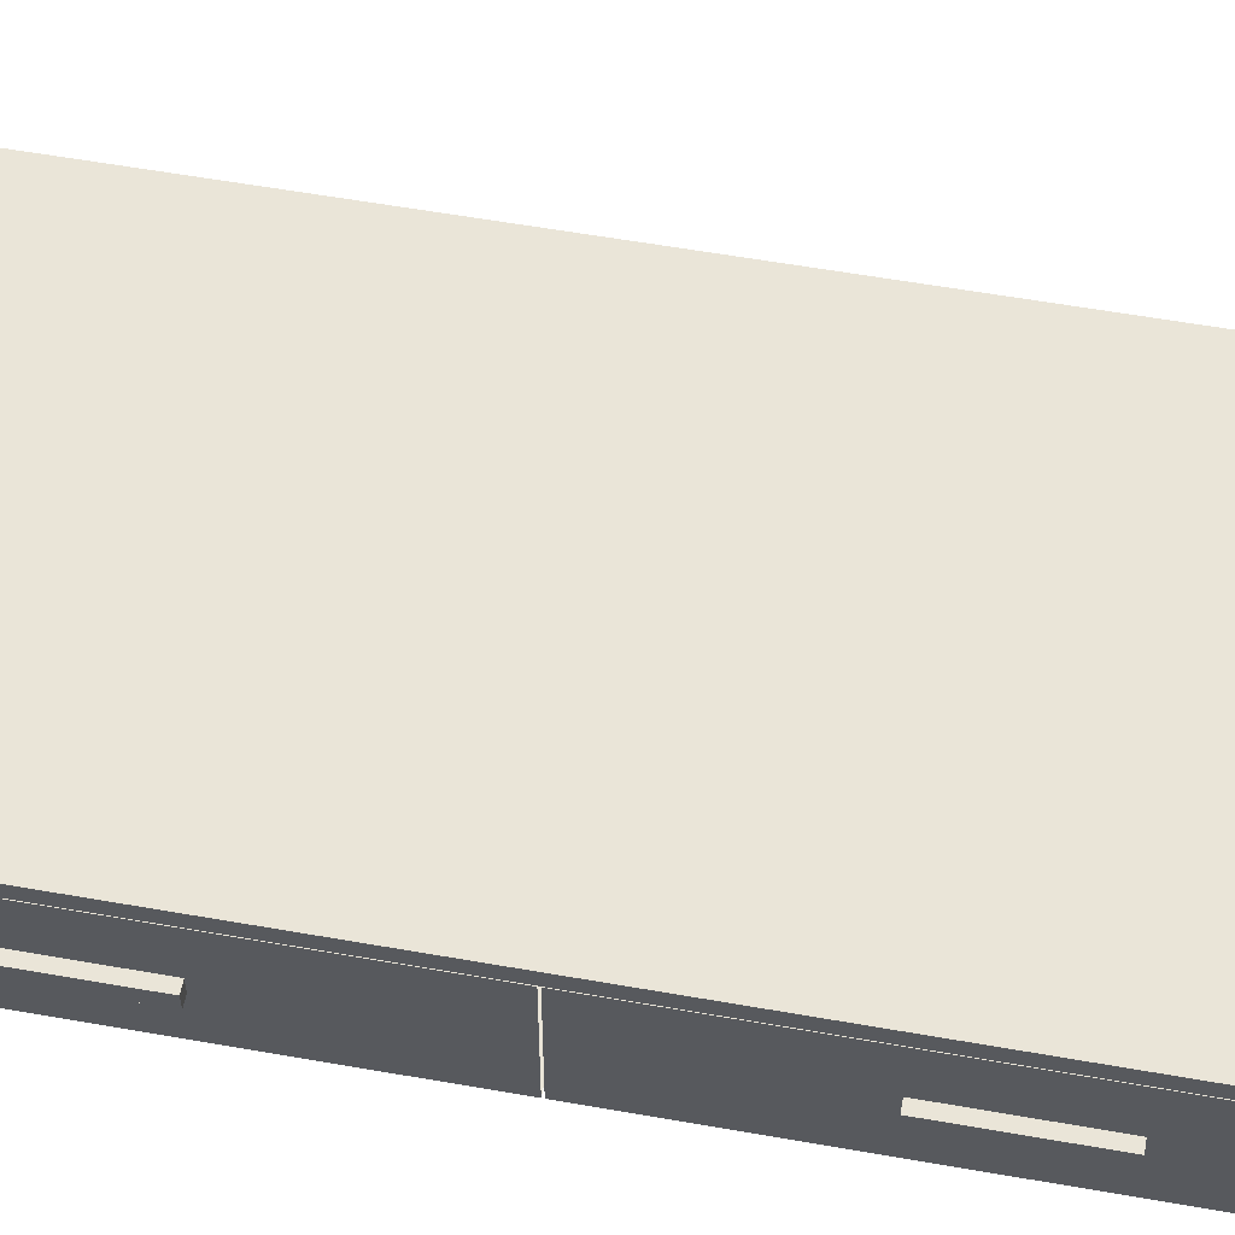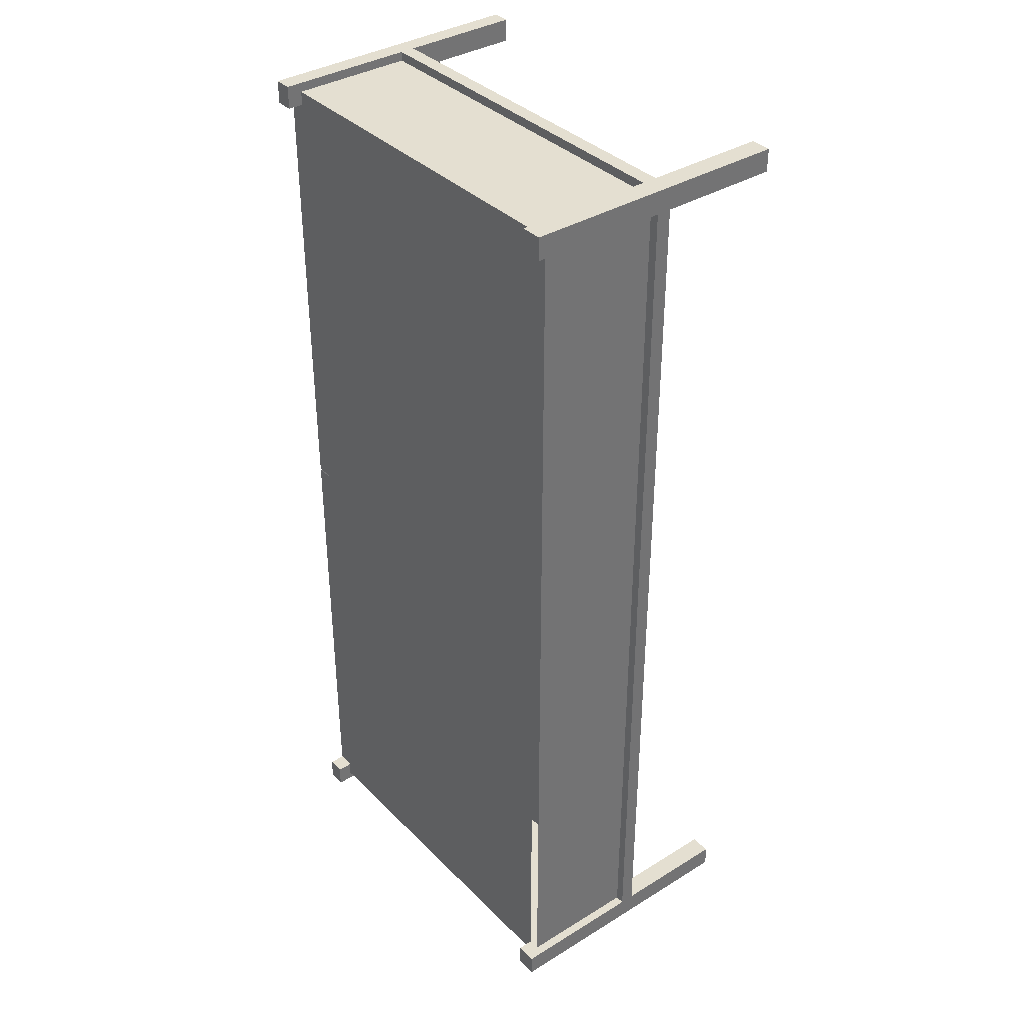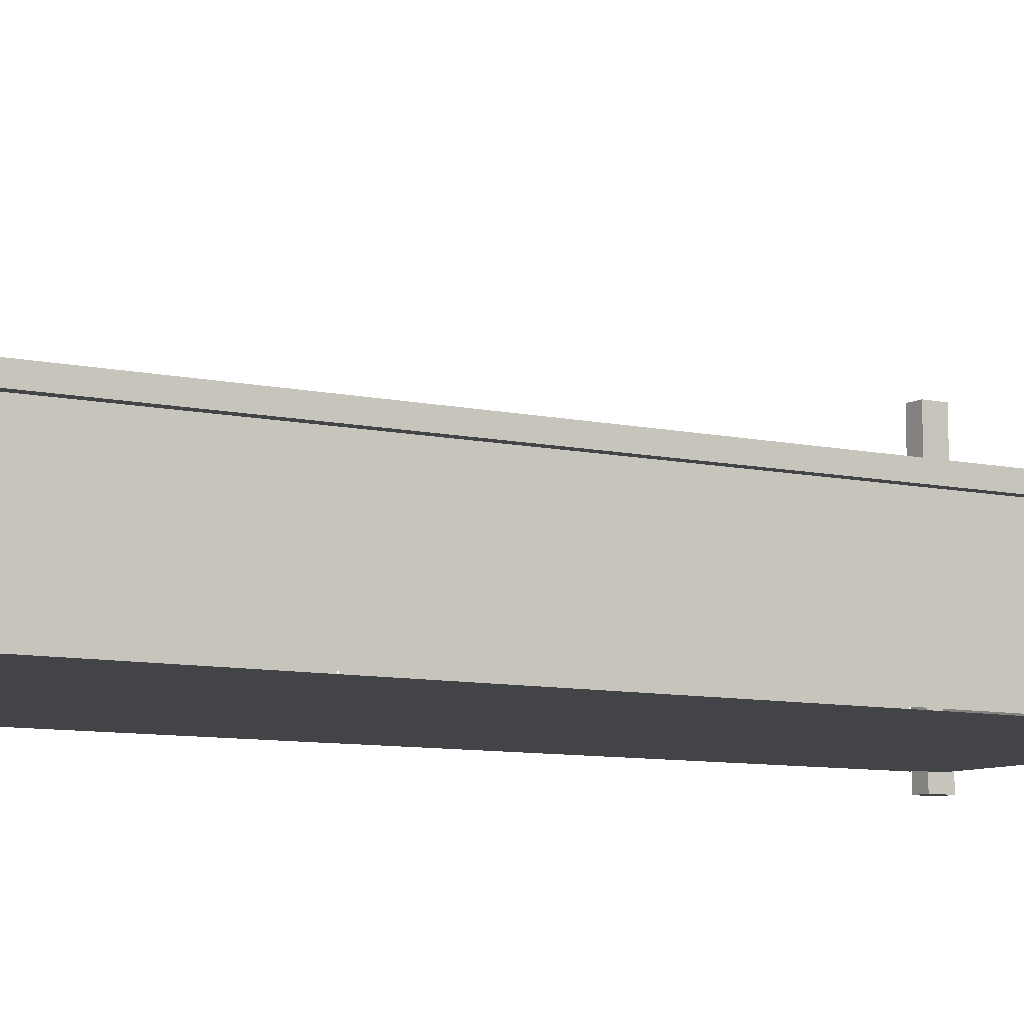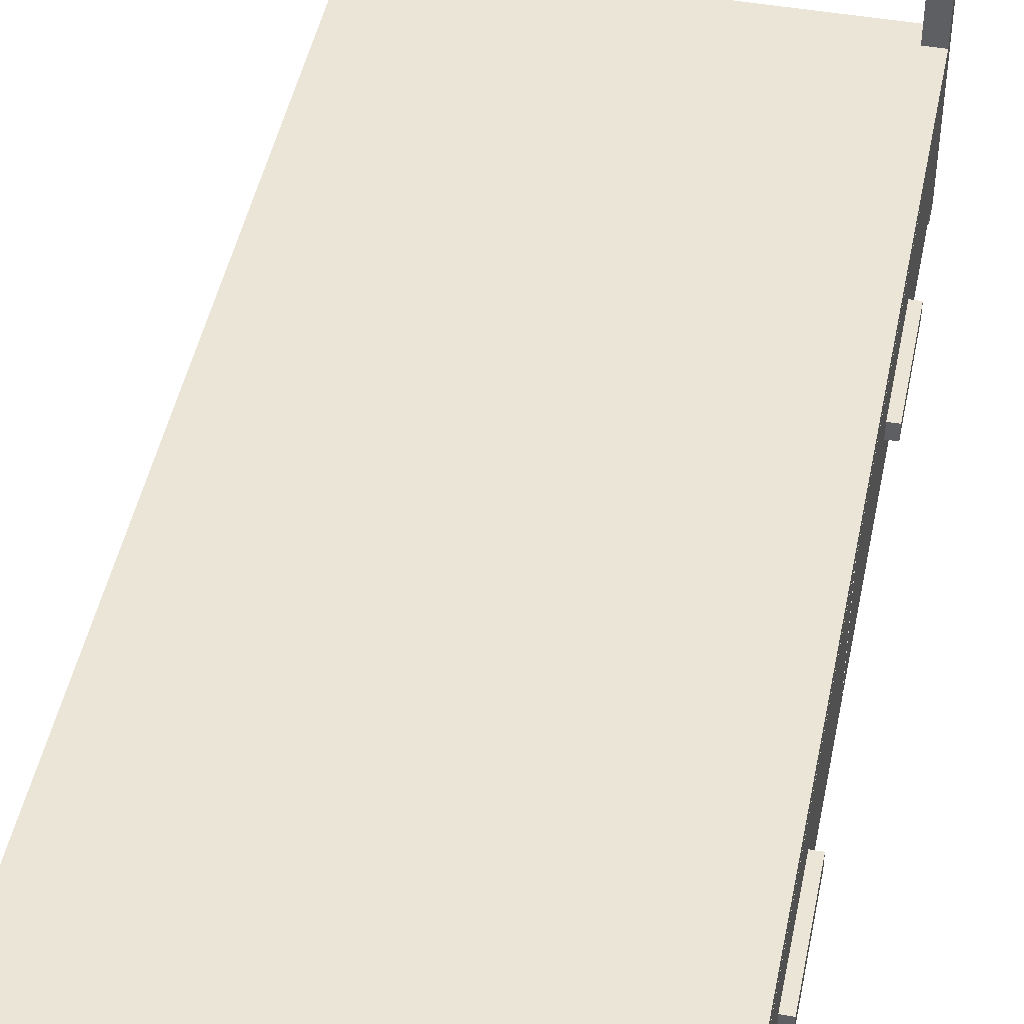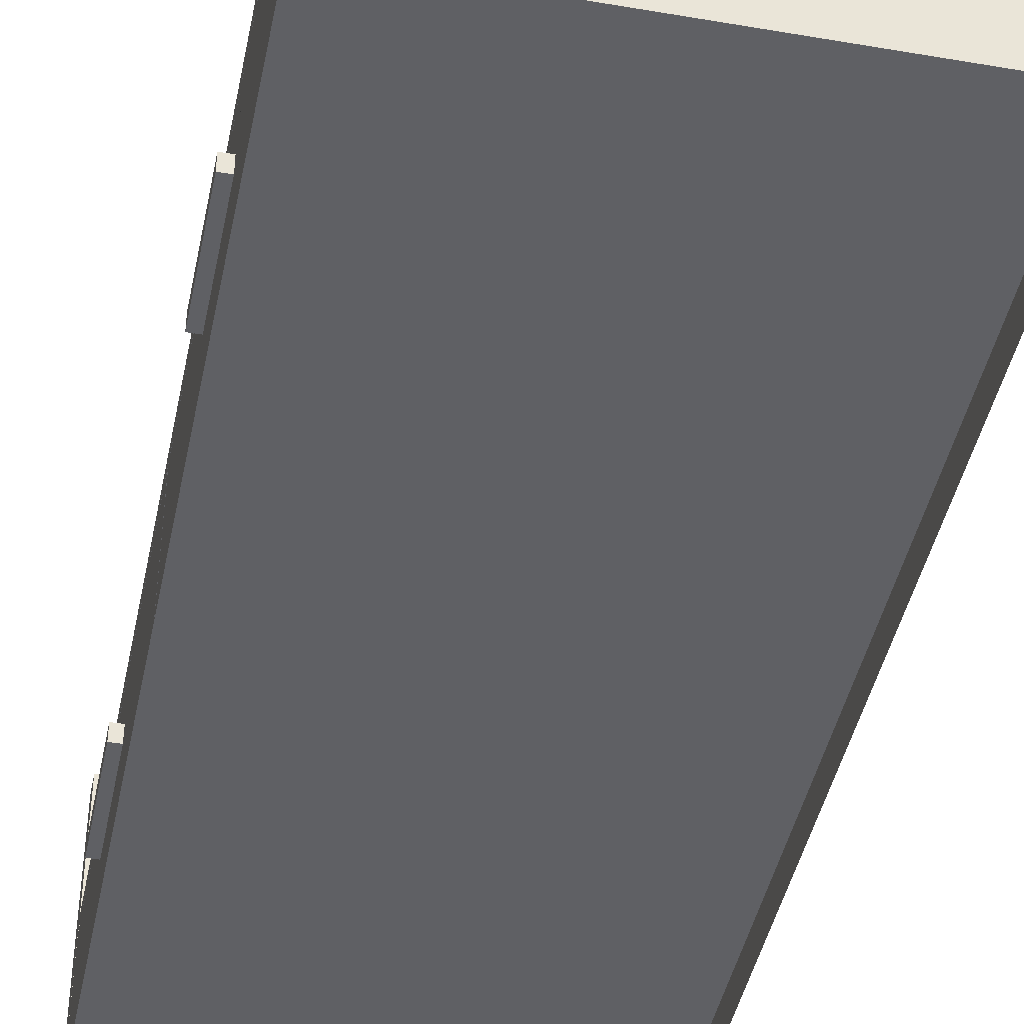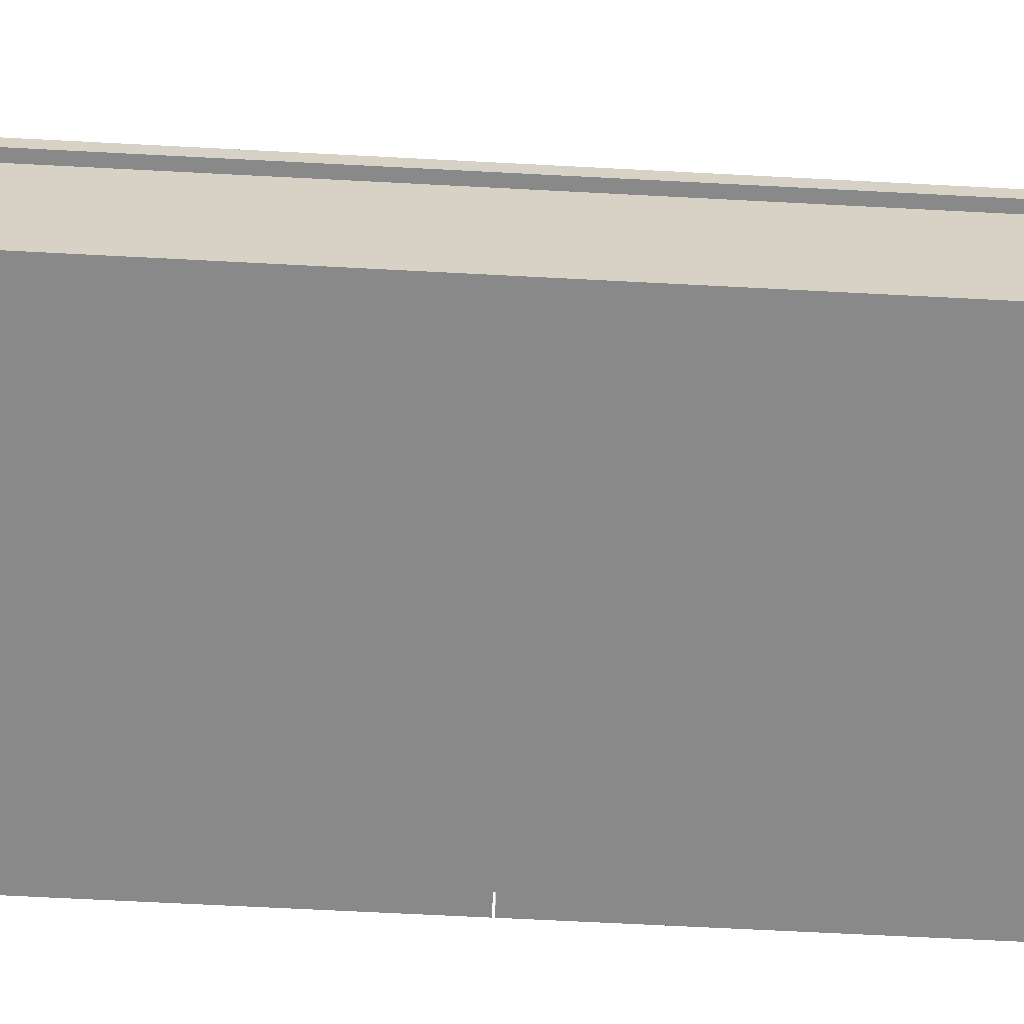
<metadata>
{"format":"obj","ext":"obj","renderer":"f3d","projection":"perspective","resolution":1024,"background":"white","views":[{"elev":58.9,"azim":-79.7,"up":"+Y"},{"elev":36.8,"azim":51.6,"up":"+Z"},{"elev":-8.2,"azim":57.3,"up":"+Y"},{"elev":45.9,"azim":-168.7,"up":"+Y"},{"elev":-43.4,"azim":-11.5,"up":"+Y"},{"elev":-63.1,"azim":86.9,"up":"+Y"}]}
</metadata>
<code>
o Cube
v -0.5539 -0.4047 1.293
v -0.5539 -0.4047 -1.293
v 0.5539 -0.4047 -1.293
v 0.5539 -0.4047 1.293
v -0.5539 -0.03245 1.293
v -0.5539 -0.03245 -1.293
v 0.5539 -0.03245 -1.293
v 0.5539 -0.03245 1.293
v -0.5539 0.3358 1.293
v -0.5539 0.3358 -1.293
v 0.5539 0.3358 -1.293
v 0.5539 0.3358 1.293
v -0.5539 -0.3637 -1.293
v 0.5539 -0.3637 -1.293
v 0.5539 -0.3637 1.293
v -0.5539 -0.3637 1.293
v -0.5539 0.3348 1.231
v -0.5539 0.3348 -1.231
v -0.5539 -0.4047 -1.231
v -0.5539 -0.4047 1.231
v 0.5539 0.3348 -1.231
v 0.5539 0.3348 1.231
v 0.5539 -0.4047 1.231
v 0.5539 -0.4047 -1.231
v -0.5539 -0.03245 -1.231
v -0.5539 -0.03245 1.231
v 0.5539 -0.03245 1.231
v 0.5539 -0.03245 -1.231
v -0.5539 0.3358 -1.231
v -0.5539 0.3358 1.231
v 0.5539 0.3358 1.231
v 0.5539 0.3358 -1.231
v -0.5539 -0.3637 -1.231
v -0.5539 -0.3637 1.231
v 0.5539 -0.3637 1.231
v 0.5539 -0.3637 -1.231
v -0.5054 0.3348 -1.293
v 0.4974 0.3348 -1.293
v 0.4974 -0.4047 -1.293
v -0.5054 -0.4047 -1.293
v 0.4974 0.3348 1.293
v -0.5054 0.3348 1.293
v -0.5054 -0.4047 1.293
v 0.4974 -0.4047 1.293
v 0.4974 -0.03245 -1.293
v -0.5054 -0.03245 -1.293
v -0.5054 -0.03245 1.293
v 0.4974 -0.03245 1.293
v 0.4974 0.3358 -1.293
v -0.5054 0.3358 -1.293
v -0.5054 0.3358 1.293
v 0.4974 0.3358 1.293
v 0.4974 -0.3637 -1.293
v -0.5054 -0.3637 -1.293
v -0.5054 -0.3637 1.293
v 0.4974 -0.3637 1.293
v -0.5054 -0.4047 1.231
v 0.4974 -0.4047 1.231
v -0.5054 -0.4047 -1.231
v 0.4974 -0.4047 -1.231
v 0.4974 0.3348 1.231
v -0.5054 0.3348 1.231
v 0.4974 0.3348 -1.231
v -0.5054 0.3348 -1.231
v -0.5539 0.00716 1.293
v -0.5539 0.00716 -1.293
v 0.5539 0.00716 -1.293
v 0.5539 0.00716 1.293
v -0.5539 0.00716 1.231
v -0.5539 0.00716 -1.231
v 0.5539 0.00716 -1.231
v 0.5539 0.00716 1.231
v -0.5054 0.00716 -1.293
v 0.4974 0.00716 -1.293
v 0.4974 0.00716 1.293
v -0.5054 0.00716 1.293
v 0.4974 -0.03245 -1.268
v -0.5054 -0.03245 -1.268
v 0.4974 -0.3637 -1.268
v -0.5054 -0.3637 -1.268
v -0.5054 -0.03245 1.268
v 0.4974 -0.03245 1.268
v -0.5054 -0.3637 1.268
v 0.4974 -0.3637 1.268
v 0.5289 -0.03245 1.231
v 0.5289 -0.03245 -1.231
v 0.5289 -0.3637 1.231
v 0.5289 -0.3637 -1.231
v -0.5539 -0.03245 0
v -0.5539 -0.1981 1.231
v -0.5539 -0.1981 -1.231
v -0.5539 -0.03245 -0.6156
v -0.5539 -0.3612 0.002353
v -0.5539 -0.2809 1.231
v -0.5539 -0.2809 -1.231
v -0.5539 -0.03481 0.002353
v -0.5539 -0.03245 0.6156
v -0.5539 -0.1153 -1.231
v -0.5539 -0.1153 1.231
v -0.5539 -0.3612 1.229
v -0.5539 -0.03481 1.229
v -0.5539 -0.03496 -1.228
v -0.5539 -0.361 -1.228
v -0.5539 -0.03496 -0.0024
v -0.5539 -0.361 -0.0024
v -0.5539 -0.1981 -1.228
v -0.5539 -0.1981 -0.0024
v -0.5539 -0.03496 -0.6156
v -0.5539 -0.361 -0.6156
v -0.5539 -0.2809 -1.228
v -0.5789 -0.2188 -0.6156
v -0.5539 -0.1153 -0.0024
v -0.5539 -0.2809 -0.0024
v -0.5539 -0.1153 -1.228
v -0.5539 -0.2809 -0.6156
v -0.5539 -0.1153 -0.6156
v -0.5539 -0.1981 1.229
v -0.5539 -0.1981 0.002353
v -0.5539 -0.2809 1.229
v -0.5789 -0.1774 0.6156
v -0.5539 -0.03481 0.6156
v -0.5539 -0.3612 0.6156
v -0.5539 -0.1153 0.002353
v -0.5539 -0.2809 0.002353
v -0.5539 -0.1153 1.229
v -0.5539 -0.1153 0.6156
v -0.5539 -0.2809 0.6156
v -0.5539 -0.03496 -0.922
v -0.5539 -0.361 -0.922
v -0.5539 -0.03496 -0.309
v -0.5539 -0.321 -1.228
v -0.5539 -0.1981 -0.309
v -0.5539 -0.07512 -0.0024
v -0.5539 -0.321 -0.0024
v -0.5539 -0.07512 -1.228
v -0.5539 -0.361 -0.309
v -0.5539 -0.2395 -1.228
v -0.5539 -0.1981 -0.922
v -0.5539 -0.1567 -0.0024
v -0.5539 -0.2395 -0.0024
v -0.5539 -0.1567 -1.228
v -0.5539 -0.2395 -0.6156
v -0.5539 -0.2809 -0.309
v -0.5539 -0.2809 -0.922
v -0.5539 -0.1567 -0.6156
v -0.5539 -0.1153 -0.309
v -0.5539 -0.1153 -0.922
v -0.5539 -0.321 -0.922
v -0.5539 -0.321 -0.309
v -0.5539 -0.1567 -0.922
v -0.5539 -0.2395 -0.309
v -0.5539 -0.2395 -0.922
v -0.5539 -0.1567 -0.309
v -0.5539 -0.07512 -0.309
v -0.5539 -0.07512 -0.922
v -0.5539 -0.2188 -0.6156
v -0.5539 -0.1774 -0.6156
v -0.5539 -0.1981 -0.4623
v -0.5539 -0.1981 -0.7688
v -0.5539 -0.1774 -0.922
v -0.5539 -0.1567 -0.7688
v -0.5539 -0.2188 -0.309
v -0.5539 -0.2395 -0.4623
v -0.5539 -0.2188 -0.922
v -0.5539 -0.2395 -0.7688
v -0.5539 -0.1774 -0.309
v -0.5539 -0.1567 -0.4623
v -0.5539 -0.1774 -0.4623
v -0.5539 -0.1774 -0.7688
v -0.5539 -0.2188 -0.4623
v -0.5539 -0.2188 -0.7688
v -0.5789 -0.1774 -0.6156
v -0.5789 -0.1981 -0.4623
v -0.5789 -0.1981 -0.7688
v -0.5789 -0.1774 -0.4623
v -0.5789 -0.1774 -0.7688
v -0.5789 -0.2188 -0.4623
v -0.5789 -0.2188 -0.7688
v -0.5539 -0.1567 0.002353
v -0.5539 -0.3612 0.309
v -0.5539 -0.03481 0.309
v -0.5539 -0.1981 0.309
v -0.5539 -0.2395 1.229
v -0.5539 -0.07504 1.229
v -0.5539 -0.321 0.002353
v -0.5539 -0.07504 0.002353
v -0.5539 -0.3612 0.9223
v -0.5539 -0.03481 0.9223
v -0.5539 -0.1981 0.9223
v -0.5539 -0.321 1.229
v -0.5539 -0.2395 0.002353
v -0.5539 -0.1567 1.229
v -0.5539 -0.1567 0.6156
v -0.5539 -0.1153 0.9223
v -0.5539 -0.1153 0.309
v -0.5539 -0.2395 0.6156
v -0.5539 -0.2809 0.9223
v -0.5539 -0.2809 0.309
v -0.5539 -0.2395 0.309
v -0.5539 -0.2395 0.9223
v -0.5539 -0.321 0.9223
v -0.5539 -0.07504 0.309
v -0.5539 -0.07504 0.9223
v -0.5539 -0.1567 0.9223
v -0.5539 -0.321 0.309
v -0.5539 -0.1567 0.309
v -0.5539 -0.1774 0.6156
v -0.5539 -0.2188 0.6156
v -0.5539 -0.1981 0.4623
v -0.5539 -0.1981 0.7689
v -0.5539 -0.2188 0.309
v -0.5539 -0.2395 0.4623
v -0.5539 -0.2188 0.9223
v -0.5539 -0.2395 0.7689
v -0.5539 -0.1774 0.9223
v -0.5539 -0.1567 0.7689
v -0.5539 -0.1774 0.309
v -0.5539 -0.1567 0.4623
v -0.5539 -0.1774 0.7689
v -0.5539 -0.2188 0.4623
v -0.5539 -0.2188 0.7689
v -0.5539 -0.1774 0.4623
v -0.5789 -0.2188 0.6156
v -0.5789 -0.1981 0.4623
v -0.5789 -0.1981 0.7689
v -0.5789 -0.1774 0.7689
v -0.5789 -0.2188 0.4623
v -0.5789 -0.2188 0.7689
v -0.5789 -0.1774 0.4623
v -0.5039 -0.3612 0.002353
v -0.5039 -0.3612 1.229
v -0.5039 -0.361 -1.228
v -0.5039 -0.361 -0.0024
v -0.5039 -0.361 -0.6156
v -0.5039 -0.3612 0.6156
v -0.5039 -0.361 -0.922
v -0.5039 -0.361 -0.309
v -0.5039 -0.3612 0.309
v -0.5039 -0.3612 0.9223
v -0.5054 -0.03245 1.268
v 0.4974 -0.03245 1.268
v 0.5289 -0.03245 1.231
v 0.5289 -0.03245 -1.231
v 0.4974 -0.03245 -1.268
v -0.5054 -0.03245 -1.268
f 60 39 3 24
f 44 58 23 4
f 69 70 25 92 89 97 26
f 71 72 27 28
f 19 2 40 59
f 73 74 45 46
f 75 76 47 48
f 1 20 57 43
f 66 73 74 67 71 72 68 75 76 65 69 70
f 78 77 79 80
f 82 81 83 84
f 86 85 87 88
f 122 187 201 197 127 198 205 180
f 170 158 168 175 173 177
f 126 194 203 188 121 181 202 195
f 116 146 154 130 108 128 155 147
f 109 136 149 143 115 144 148 129
f 131 103 129 148 144 152 164 138 160 150 147 155 128 102 135 114 141 106 137 110
f 191 124 185 93 180 205 198 199 211 182 217 206 195 202 181 96 186 123 179 118
f 175 172 176 174 178 111 177 173
f 168 157 169 176 172 175
f 169 159 171 178 174 176
f 171 156 170 177 111 178
f 207 222 229 120 226 219
f 200 197 201 187 100 190 119 183 117 192 125 184 101 188 203 194 204 215 189 213
f 226 120 229 224 227 223 228 225
f 210 219 226 225 228 221
f 209 220 227 224 229 222
f 220 208 221 228 223 227
f 149 136 105 134 113 140 107 139 112 133 104 130 154 146 153 166 132 162 151 143
f 80 79 84 83
f 129 103 232 236 234 237 233 105 136 109
f 187 122 180 93 230 238 235 239 231 100
f 48 47 240 241
f 28 27 242 243
f 46 45 244 245
f 34 20 1 16 5 65 9 30 69 26 99 90 94
f 116 147 150 161 145 167 153 146
f 21 63 60 24 36 28 71 32
f 16 1 43 55 47 76 51 9 65 5
f 54 40 2 13 6 66 10 50 73 46
f 36 24 3 14 7 67 11 32 71 28
f 56 44 4 15 8 68 12 52 75 48
f 14 3 39 53 45 74 49 11 67 7
f 13 2 19 33 95 91 98 25 70 29 10 66 6
f 15 4 23 35 27 72 31 12 68 8
f 53 39 60 63 38 49 74 45
f 22 31 72 27 35 23 58 61
f 48 75 52 41 61 58 44 56
f 55 43 57 62 42 51 76 47
f 62 57 20 34 94 90 99 26 69 30 17
f 46 73 50 37 64 59 40 54
f 18 29 70 25 98 91 95 33 19 59 64
f 151 163 142 165 152 144 115 143
f 160 138 164 152 165 171 159 169 161 150
f 168 158 170 163 151 162 132 166 153 167
f 170 156 171 165 142 163
f 216 193 218 222 207 219
f 211 199 212 220 209 222 218 206 217 182
f 200 214 196 212 199 198 127 197
f 167 145 161 169 157 168
f 221 208 220 212 196 214
f 219 210 221 214 200 213 189 215 204 216
f 194 126 195 206 218 193 216 204

</code>
